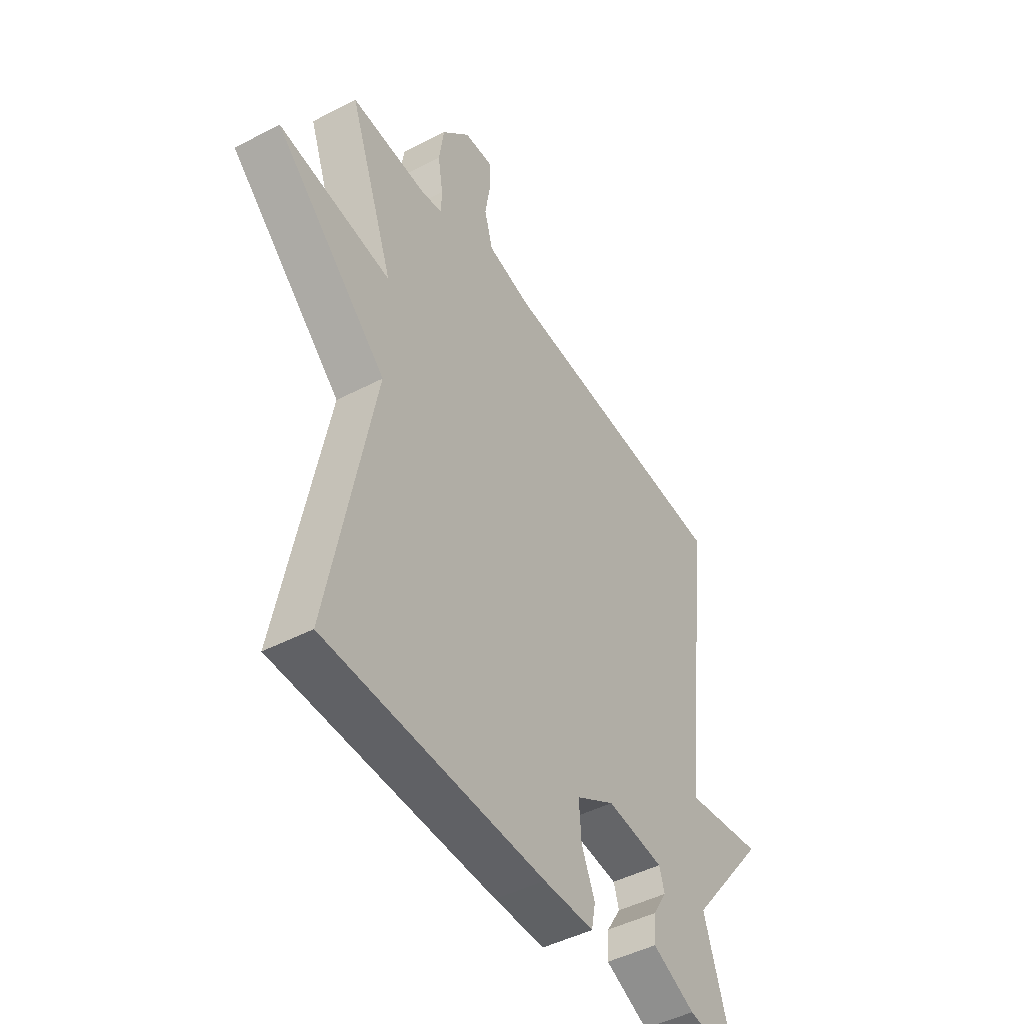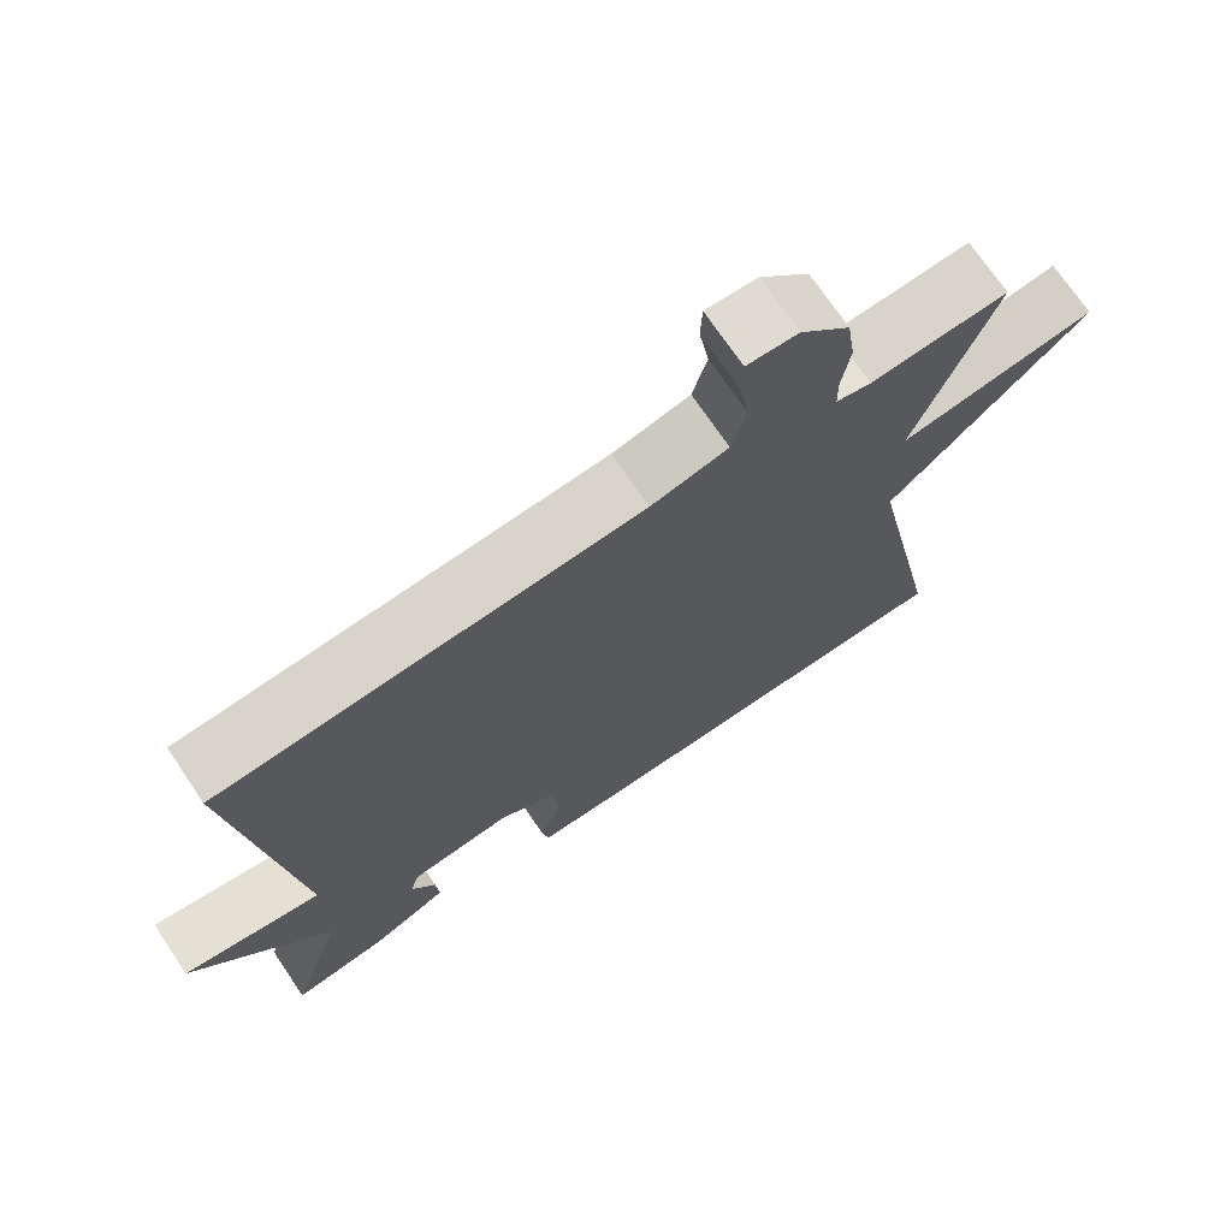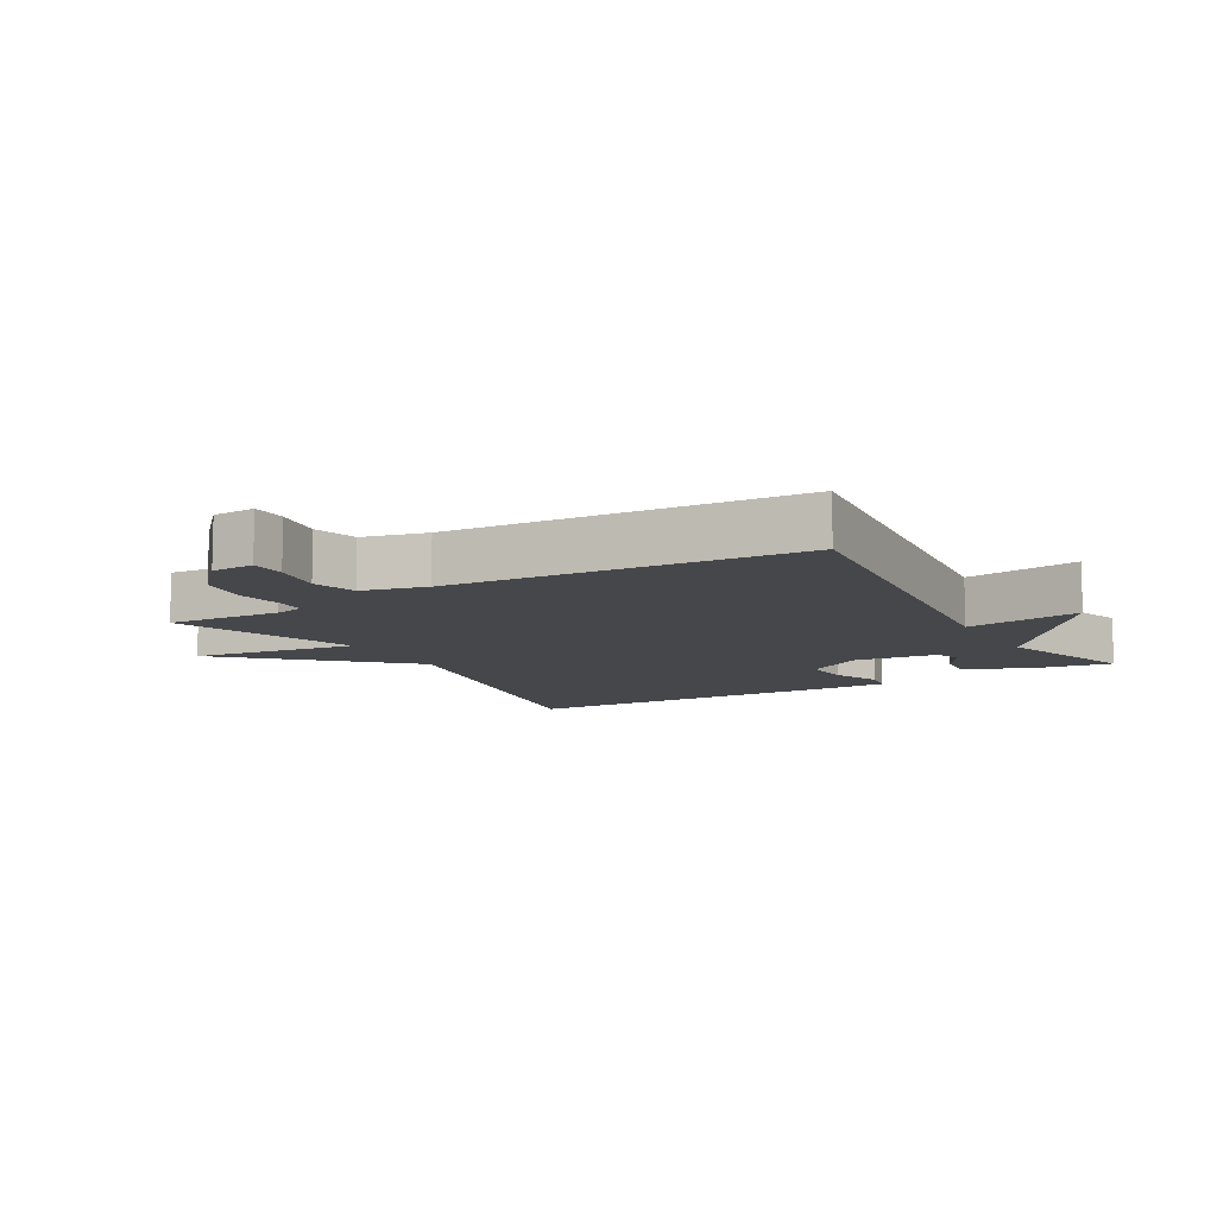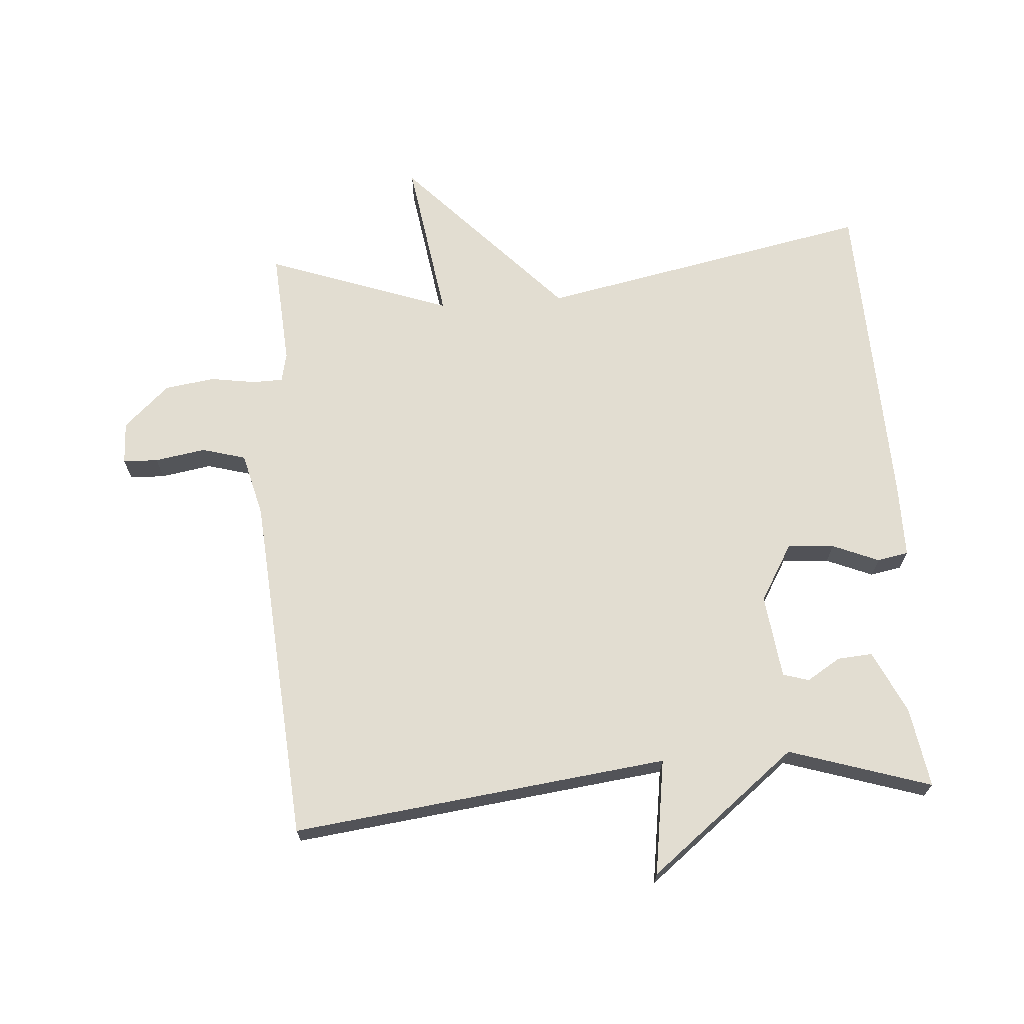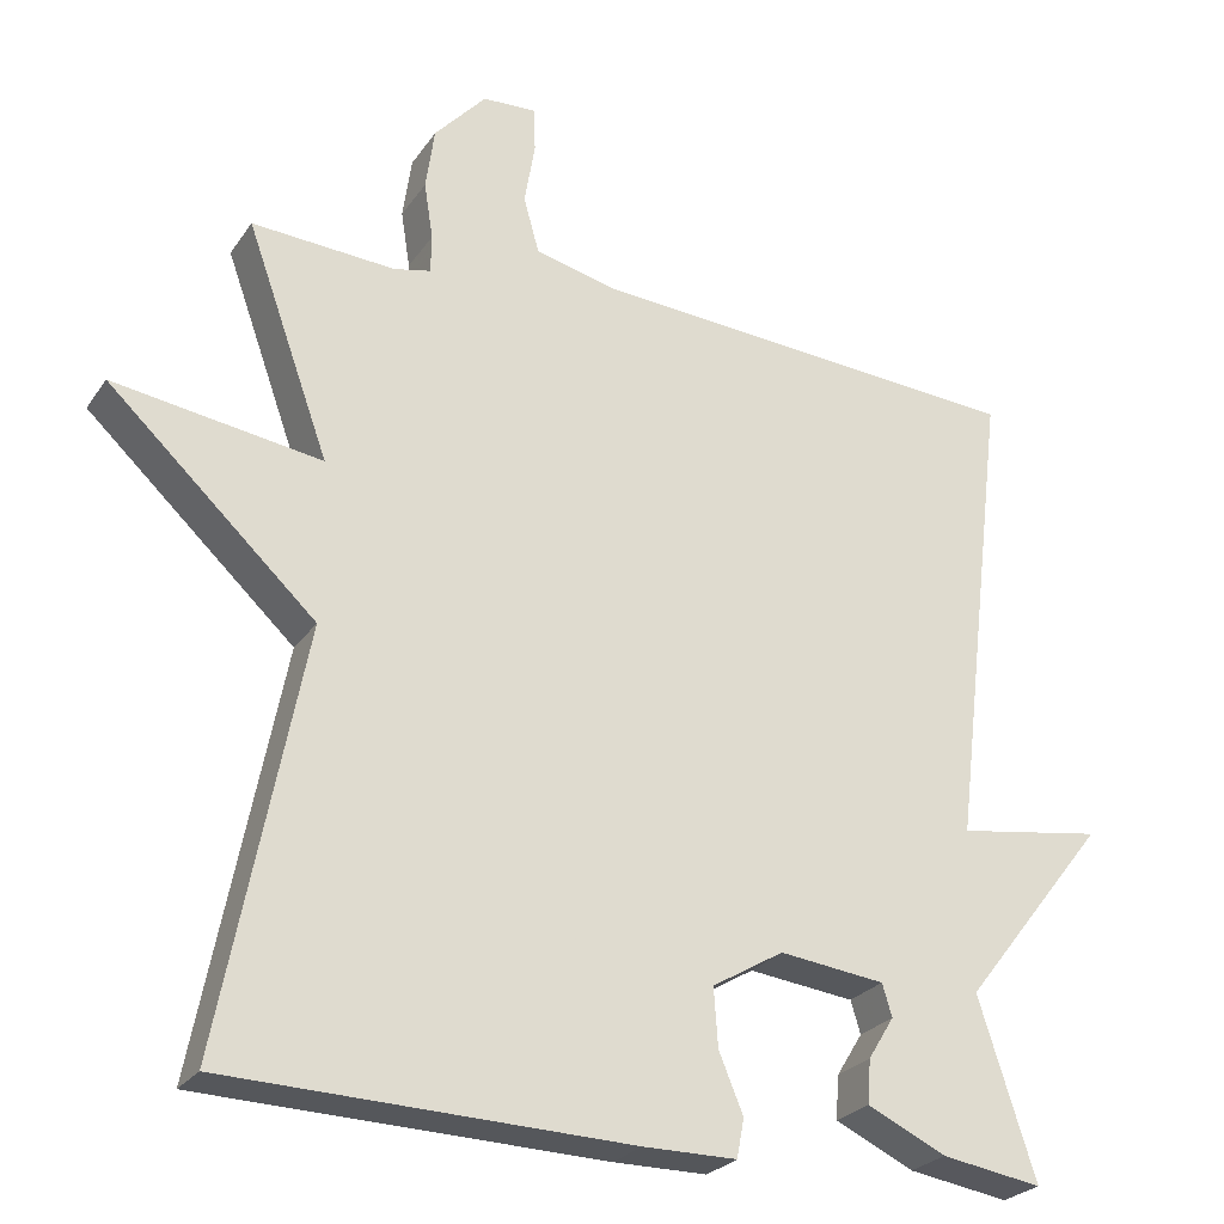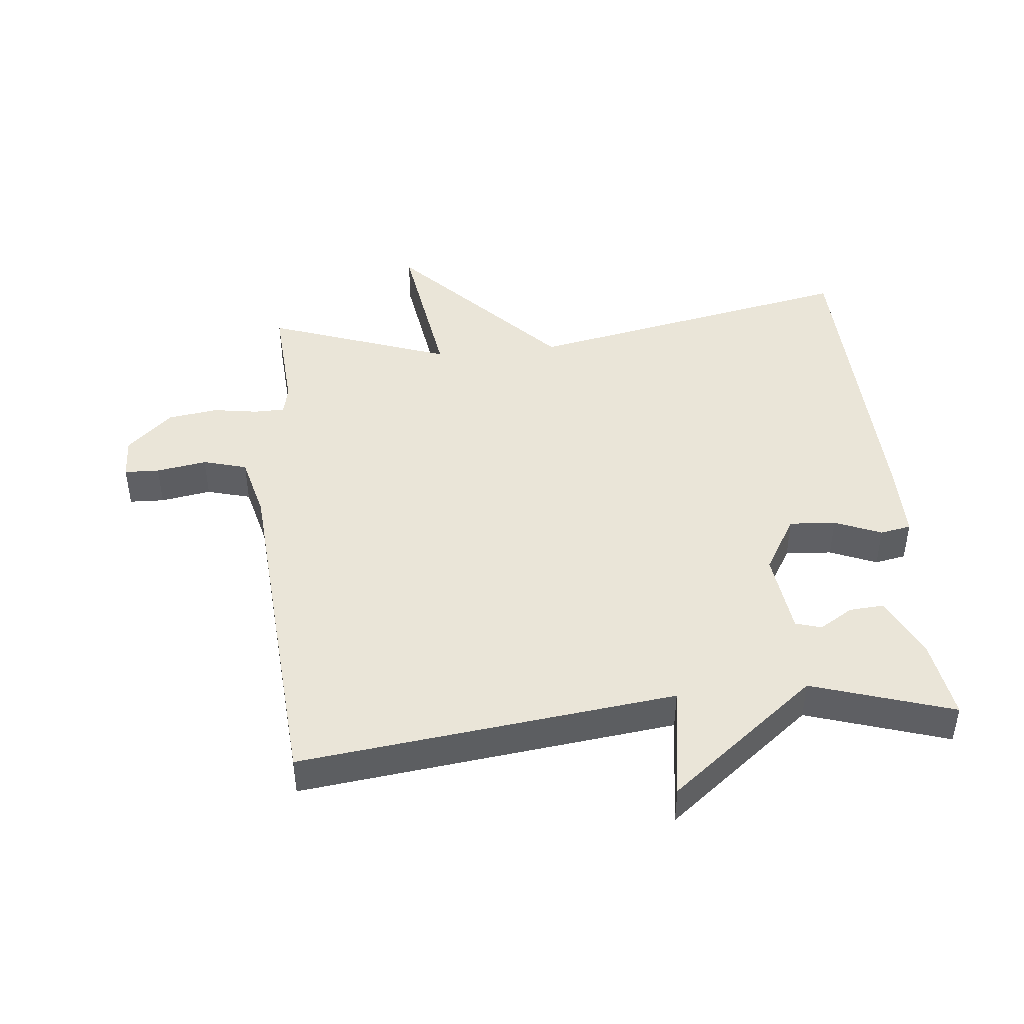
<metadata>
{"format":"obj","ext":"obj","renderer":"f3d","projection":"perspective","resolution":1024,"background":"white","views":[{"elev":-45.9,"azim":-59.0,"up":"+Z"},{"elev":71.8,"azim":146.0,"up":"+Z"},{"elev":-10.2,"azim":30.2,"up":"+Y"},{"elev":68.5,"azim":85.8,"up":"+Y"},{"elev":-25.5,"azim":-26.5,"up":"+Z"},{"elev":44.8,"azim":84.3,"up":"+Y"}]}
</metadata>
<code>
v -0.5 0.07 0.5
v -0.323 0.07 0.488
v -0.278 0.07 0.498
v -0.277 0.07 0.545
v -0.288 0.07 0.615
v -0.277 0.07 0.692
v -0.213 0.07 0.762
v -0.147 0.07 0.765
v -0.145 0.07 0.711
v -0.158 0.07 0.633
v -0.139 0.07 0.565
v -0.04 0.07 0.54
v 0.5 0.07 0.5
v 0.43 0.07 -0.081
v 0.609 0.07 -0.054
v 0.43 0.07 -0.281
v 0.5 0.07 -0.5
v 0.376 0.07 -0.48
v 0.279 0.07 -0.434
v 0.283 0.07 -0.38
v 0.315 0.07 -0.328
v 0.303 0.07 -0.288
v 0.173 0.07 -0.272
v 0.085 0.07 -0.324
v 0.09 0.07 -0.396
v 0.12 0.07 -0.468
v 0.111 0.07 -0.516
v -0.004 0.07 -0.516
v -0.5 0.07 -0.5
v -0.398 0.07 0.016
v -0.654 0.07 0.255
v -0.398 0.07 0.216
v -0.5 0 0.5
v -0.323 0 0.488
v -0.278 0 0.498
v -0.277 0 0.545
v -0.288 0 0.615
v -0.277 0 0.692
v -0.213 0 0.762
v -0.147 0 0.765
v -0.145 0 0.711
v -0.158 0 0.633
v -0.139 0 0.565
v -0.04 0 0.54
v 0.5 0 0.5
v 0.43 0 -0.081
v 0.609 0 -0.054
v 0.43 0 -0.281
v 0.5 0 -0.5
v 0.376 0 -0.48
v 0.279 0 -0.434
v 0.283 0 -0.38
v 0.315 0 -0.328
v 0.303 0 -0.288
v 0.173 0 -0.272
v 0.085 0 -0.324
v 0.09 0 -0.396
v 0.12 0 -0.468
v 0.111 0 -0.516
v -0.004 0 -0.516
v -0.5 0 -0.5
v -0.398 0 0.016
v -0.654 0 0.255
v -0.398 0 0.216
f 30 31 32
f 28 29 30
f 27 28 30
f 26 27 30
f 25 26 30
f 24 25 30 32
f 32 1 2
f 24 32 2
f 23 24 2
f 19 20 21
f 18 19 21
f 17 18 21
f 16 17 21
f 16 21 22
f 15 16 22
f 14 15 22
f 23 2 3
f 22 23 3
f 14 22 3
f 13 14 3
f 12 13 3
f 8 9 10
f 7 8 10
f 6 7 10
f 5 6 10
f 4 5 10
f 4 10 11
f 3 4 11 12
f 64 63 62
f 62 61 60
f 62 60 59
f 62 59 58
f 62 58 57
f 64 62 57 56
f 34 33 64
f 34 64 56
f 34 56 55
f 53 52 51
f 53 51 50
f 53 50 49
f 53 49 48
f 54 53 48
f 54 48 47
f 54 47 46
f 35 34 55
f 35 55 54
f 35 54 46
f 35 46 45
f 35 45 44
f 42 41 40
f 42 40 39
f 42 39 38
f 42 38 37
f 42 37 36
f 43 42 36
f 44 43 36 35
f 1 33 34 2
f 2 34 35 3
f 3 35 36 4
f 4 36 37 5
f 5 37 38 6
f 6 38 39 7
f 7 39 40 8
f 8 40 41 9
f 9 41 42 10
f 10 42 43 11
f 11 43 44 12
f 12 44 45 13
f 13 45 46 14
f 14 46 47 15
f 15 47 48 16
f 16 48 49 17
f 17 49 50 18
f 18 50 51 19
f 19 51 52 20
f 20 52 53 21
f 21 53 54 22
f 22 54 55 23
f 23 55 56 24
f 24 56 57 25
f 25 57 58 26
f 26 58 59 27
f 27 59 60 28
f 28 60 61 29
f 29 61 62 30
f 30 62 63 31
f 31 63 64 32
f 32 64 33 1

</code>
